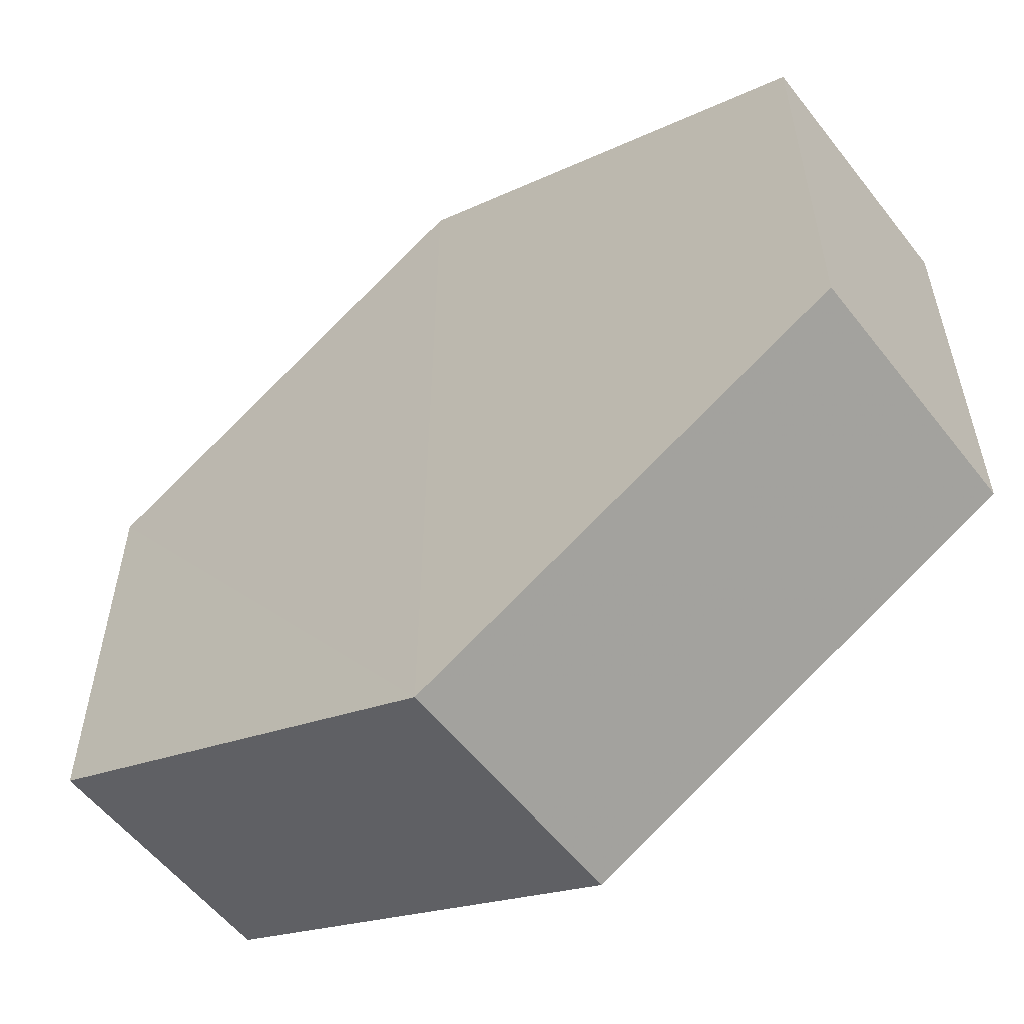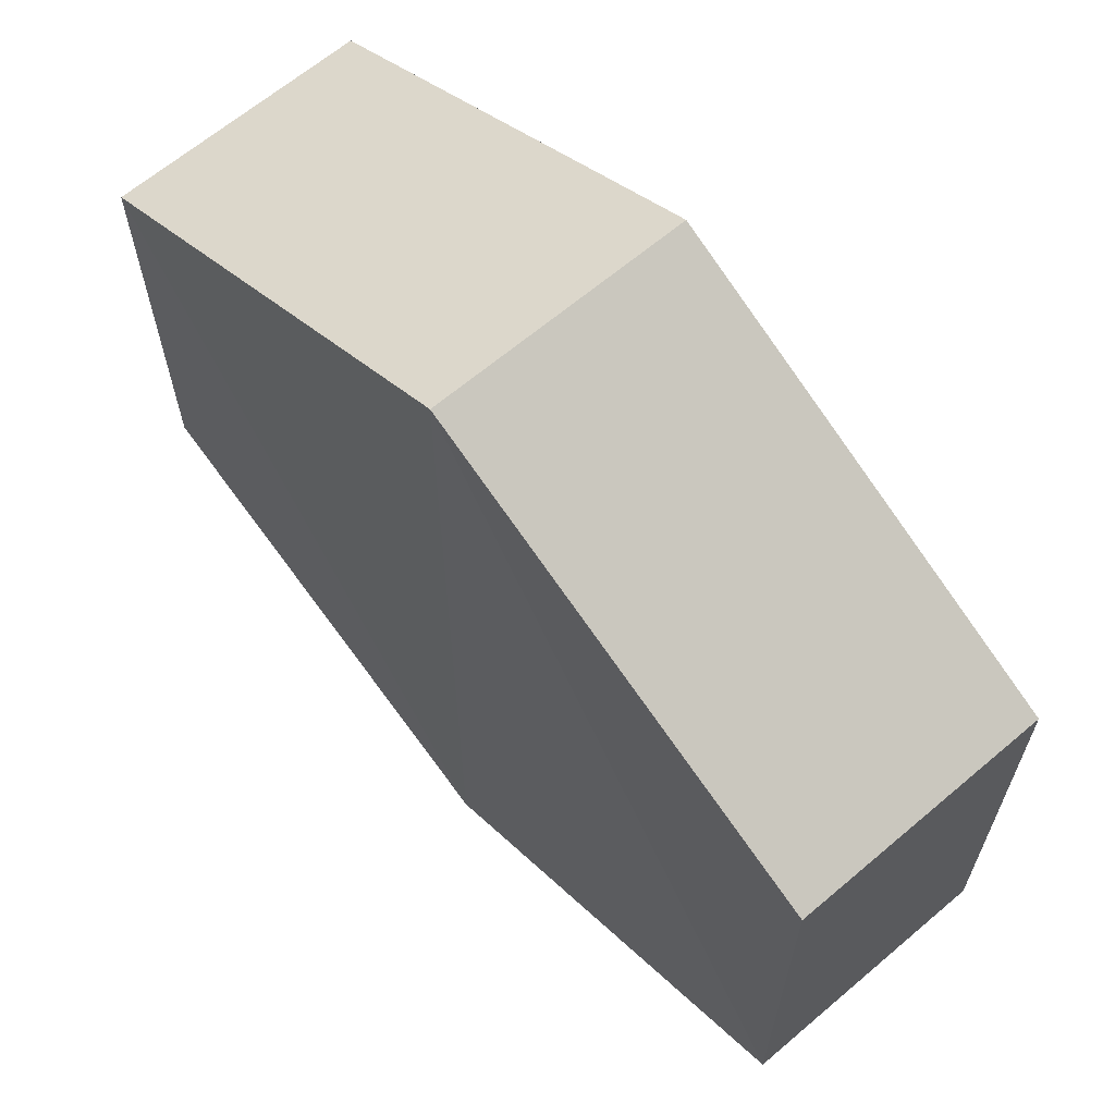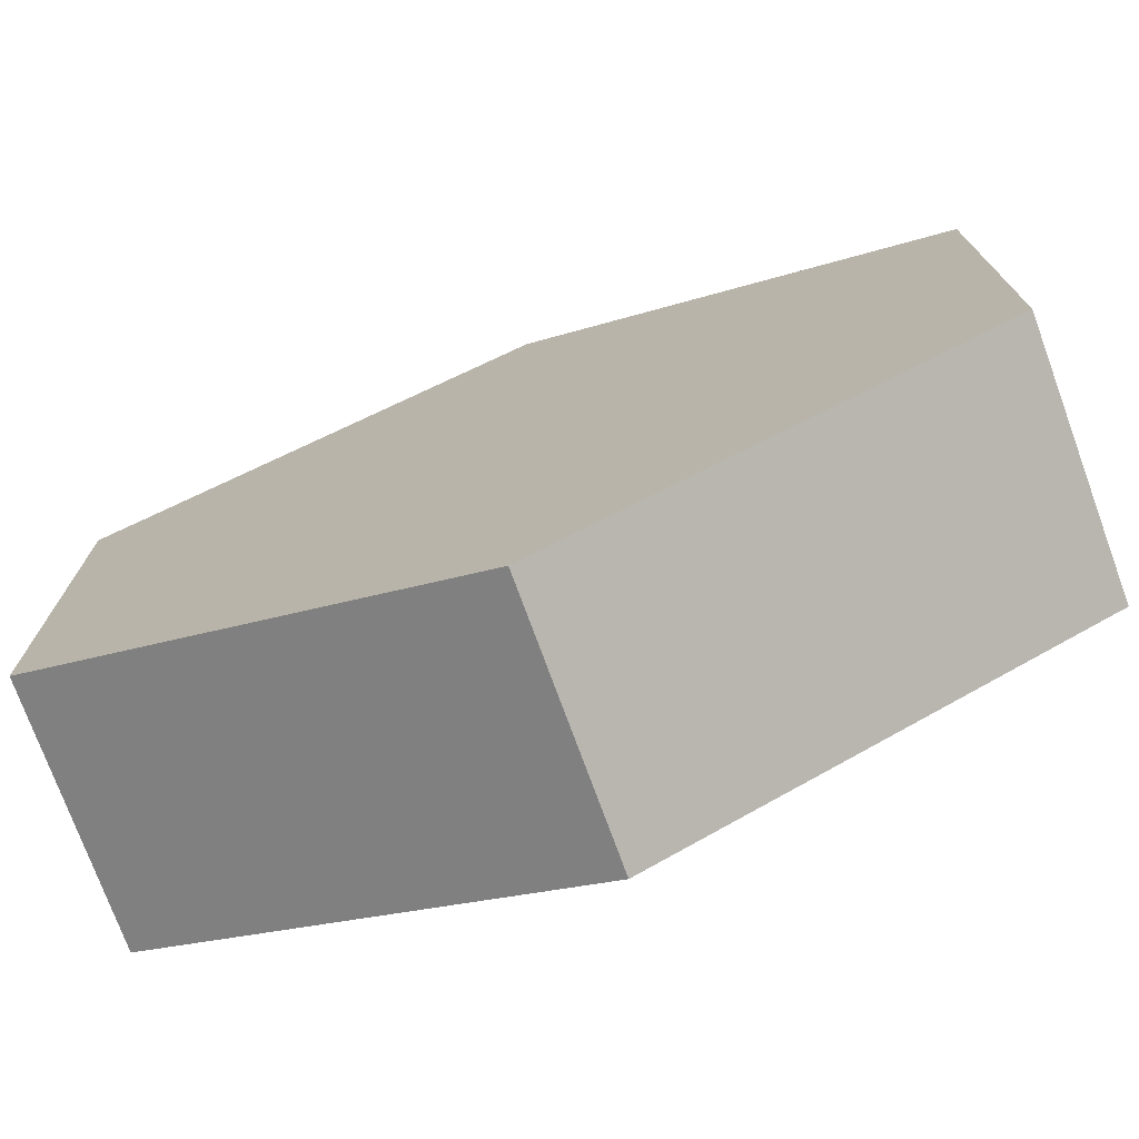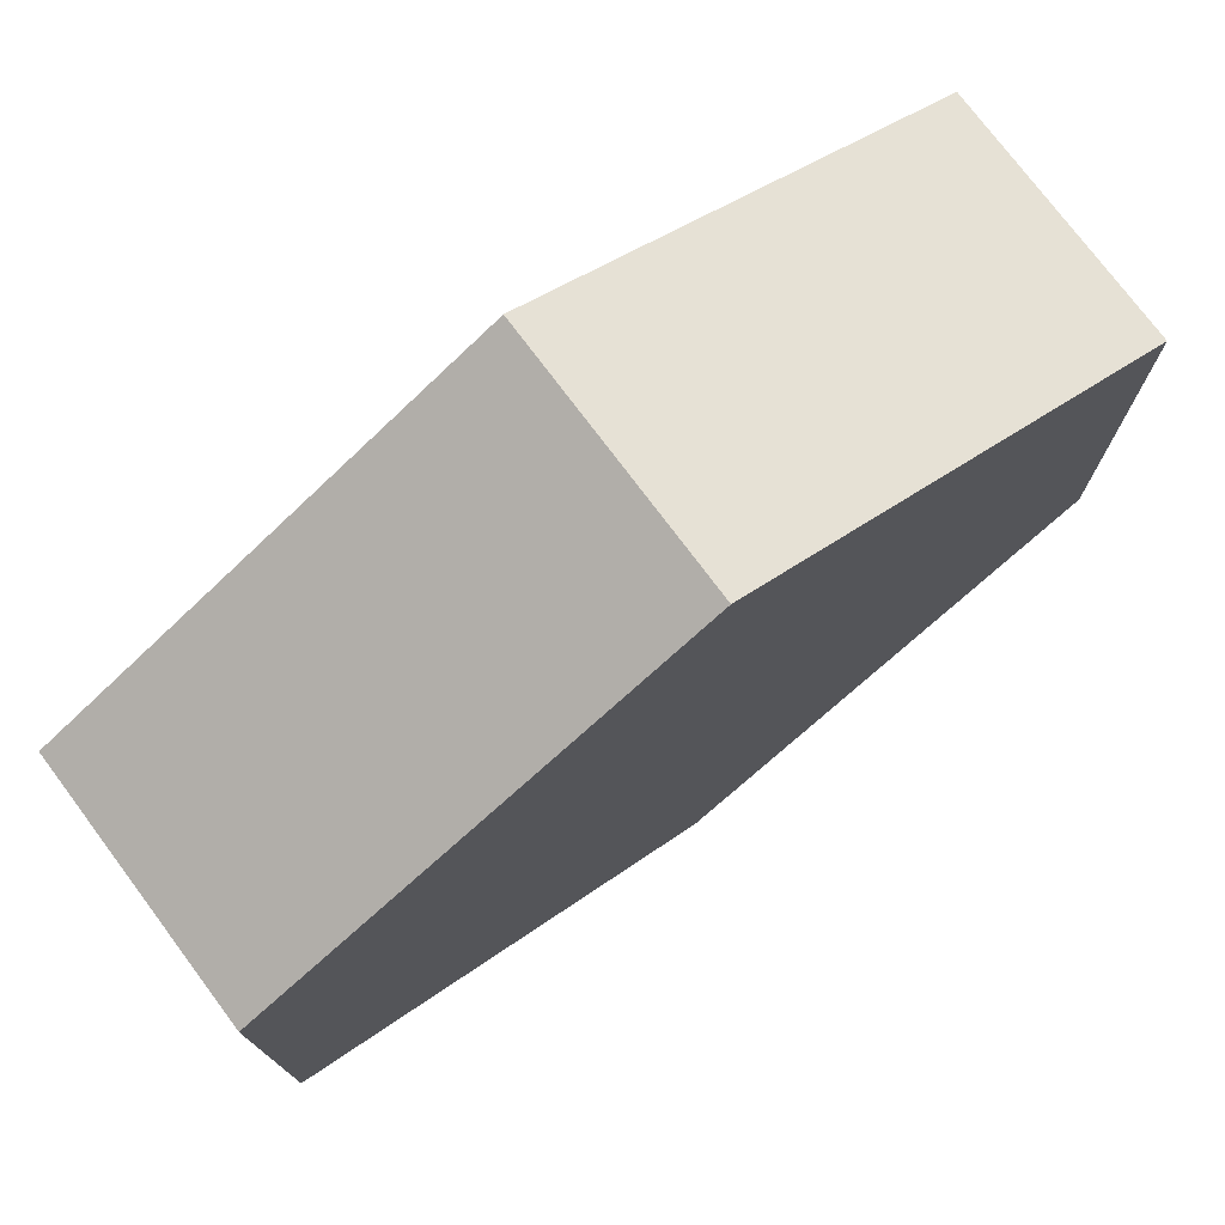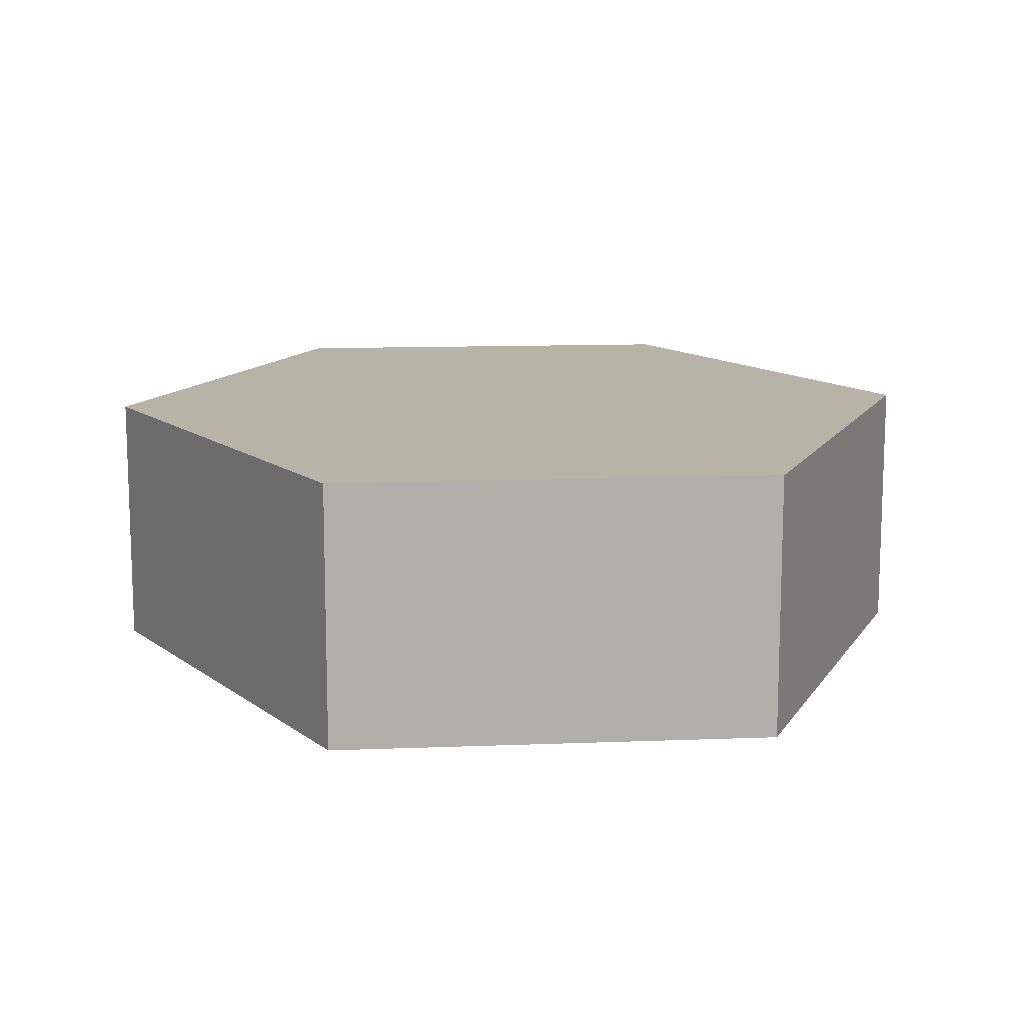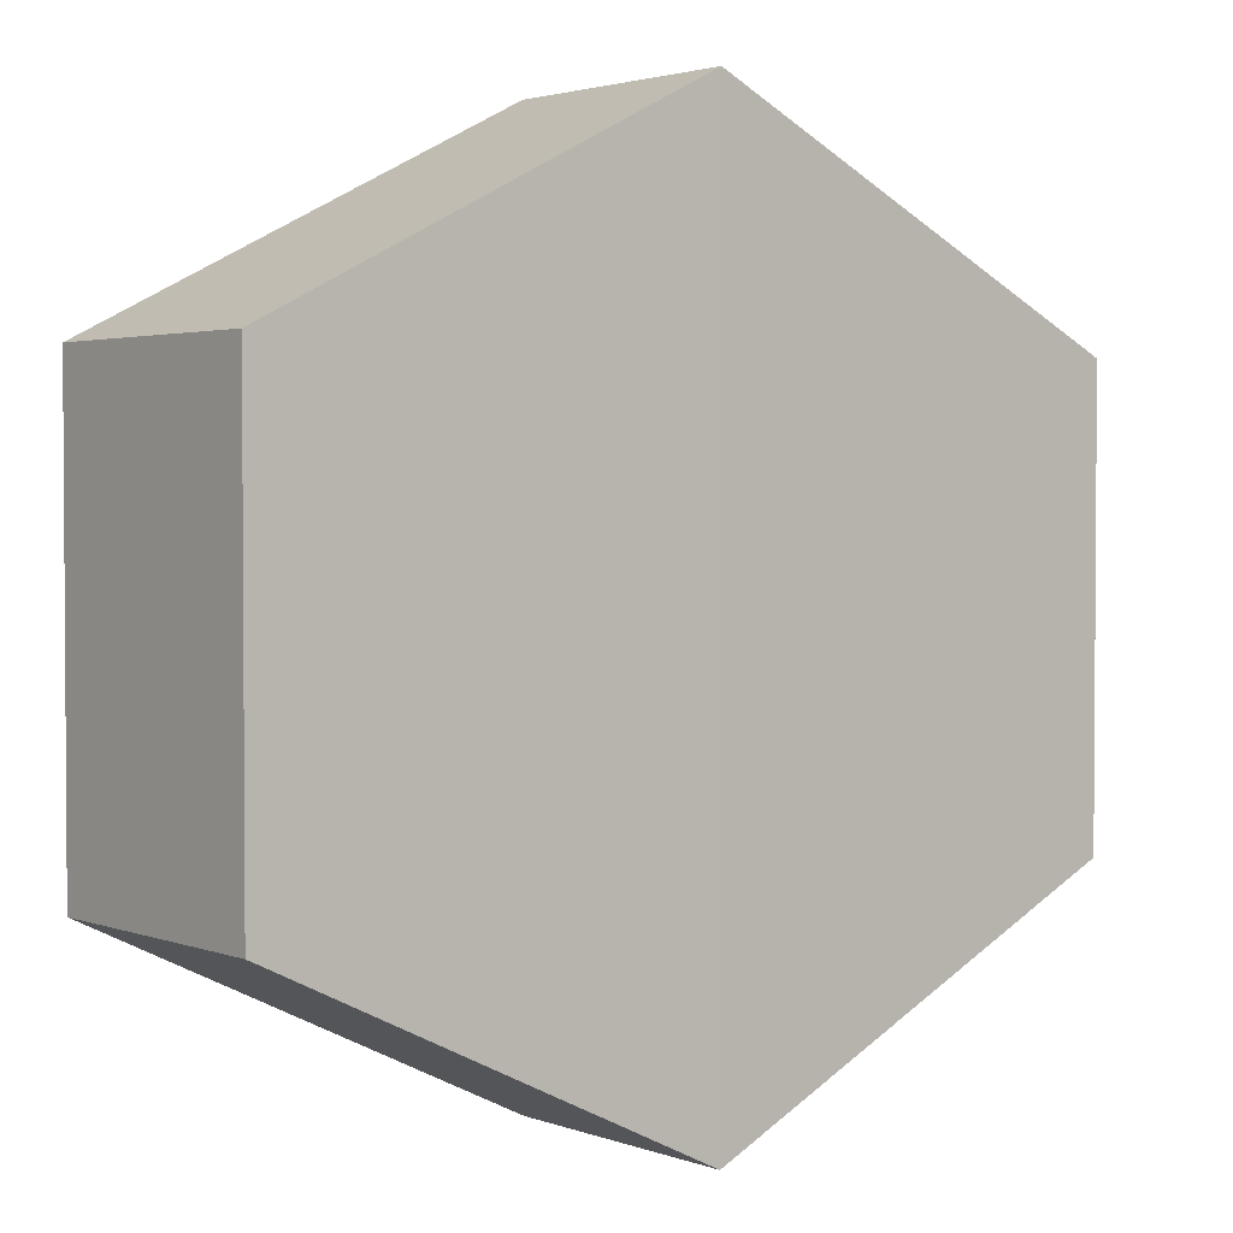
<metadata>
{"format":"obj","ext":"obj","renderer":"f3d","projection":"perspective","resolution":1024,"background":"white","views":[{"elev":-56.6,"azim":-142.3,"up":"+Y"},{"elev":65.0,"azim":-130.8,"up":"+Y"},{"elev":-74.7,"azim":-159.7,"up":"+Y"},{"elev":76.1,"azim":142.8,"up":"+Y"},{"elev":12.7,"azim":-95.2,"up":"+Z"},{"elev":2.4,"azim":-38.8,"up":"+Y"}]}
</metadata>
<code>
o 10163
v 2168 1865 12.16
v 2168 1865 12.15
v 2168 1865 12.15
v 2168 1865 12.15
v 2168 1865 12.15
v 2168 1865 12.16
v 2168 1865 12.15
v 2168 1865 12.15
v 2168 1865 12.15
v 2168 1865 12.16
v 2168 1865 12.16
v 2168 1865 12.15
v 2168 1865 12.16
v 2168 1865 12.16
v 2168 1865 12.16
v 2168 1865 12.16
v 2168 1865 12.16
v 2168 1865 12.15
v 2168 1865 12.16
v 2168 1865 12.15
v 2168 1865 12.15
v 2168 1865 12.15
v 2168 1865 12.15
v 2168 1865 12.16
v 2168 1865 12.15
v 2168 1865 12.15
v 2168 1865 12.15
v 2168 1865 12.15
v 2168 1865 12.16
v 2168 1865 12.16
v 2168 1865 12.16
v 2168 1865 12.16
v 2168 1865 12.15
v 2168 1865 12.16
v 2168 1865 12.16
v 2168 1865 12.16
f 1 2 3
f 4 1 5
f 6 7 2
f 8 7 9
f 10 6 11
f 10 12 13
f 11 14 15
f 12 16 17
f 18 14 16
f 19 16 14
f 18 20 21
f 19 21 20
f 22 21 23
f 24 20 25
f 26 24 27
f 26 28 22
f 28 29 30
f 31 29 32
f 33 30 34
f 35 33 36

</code>
